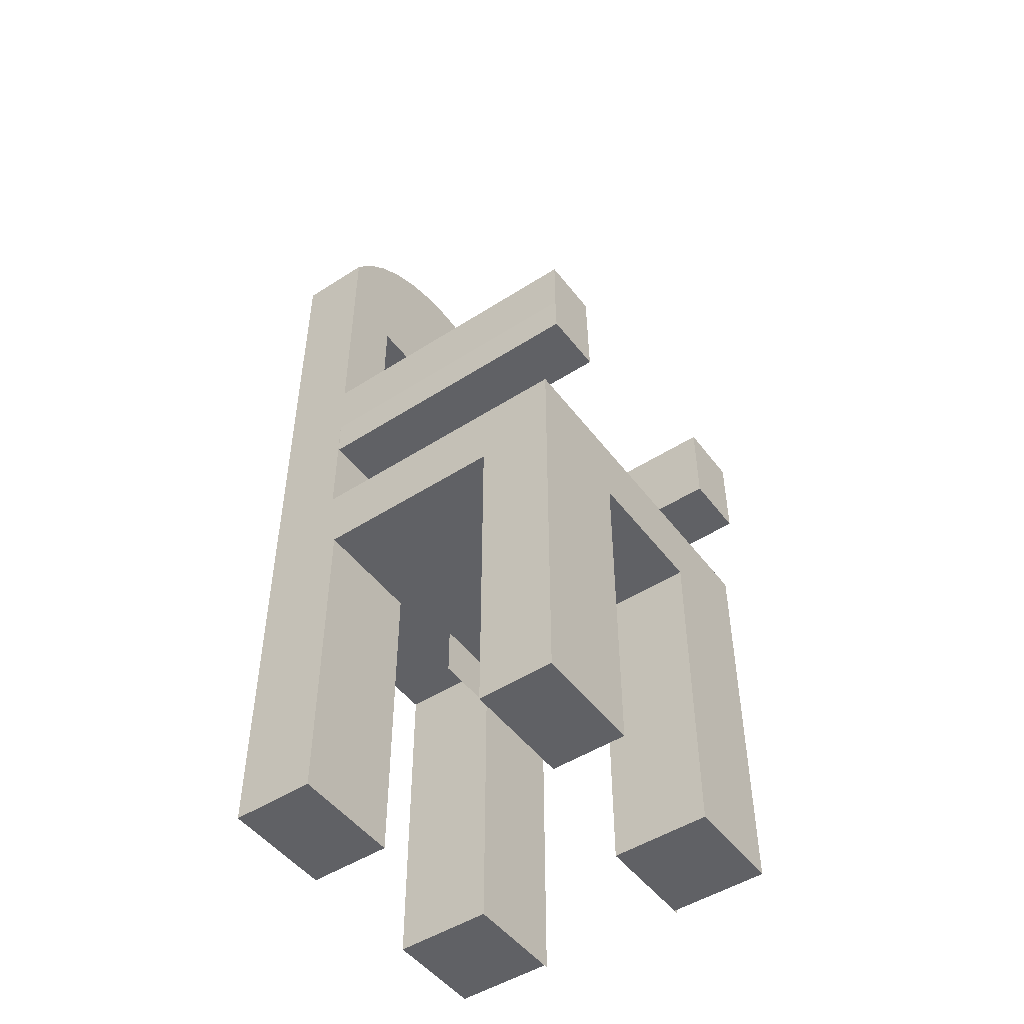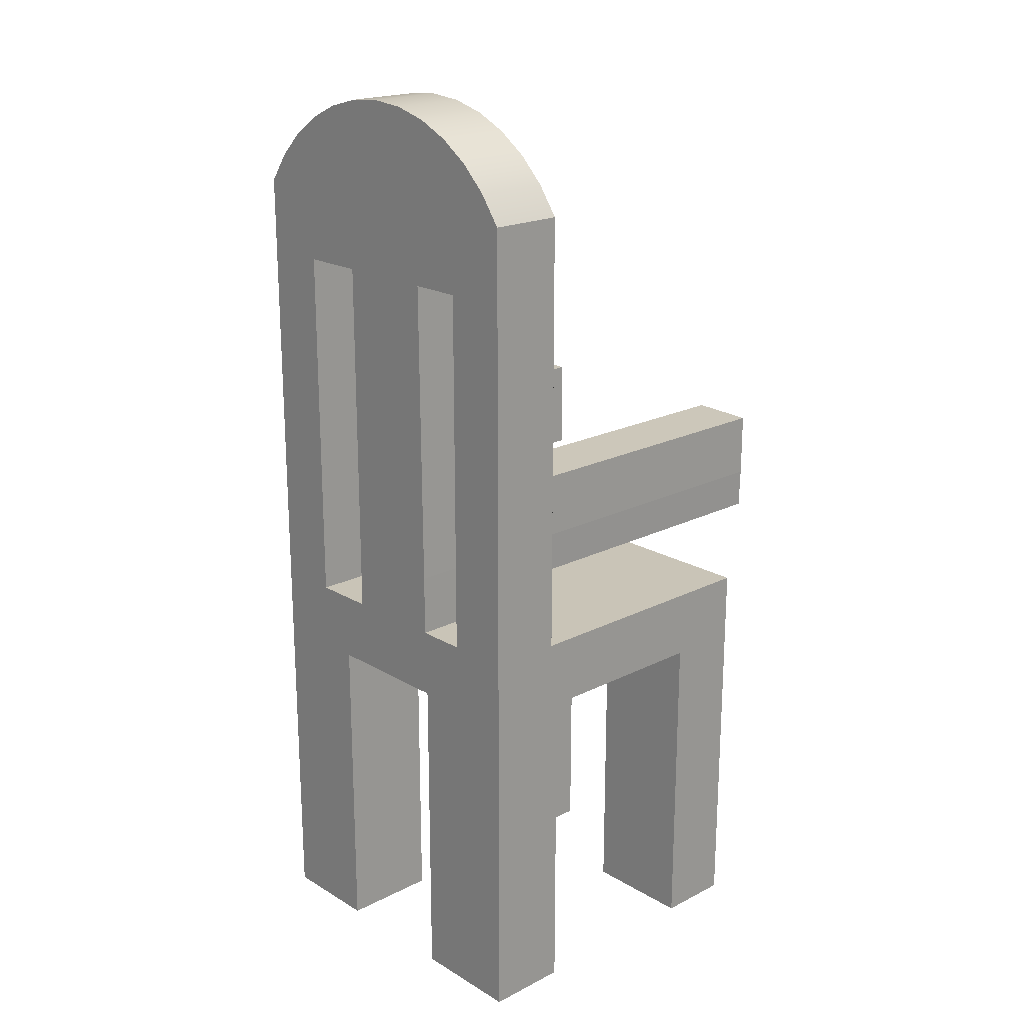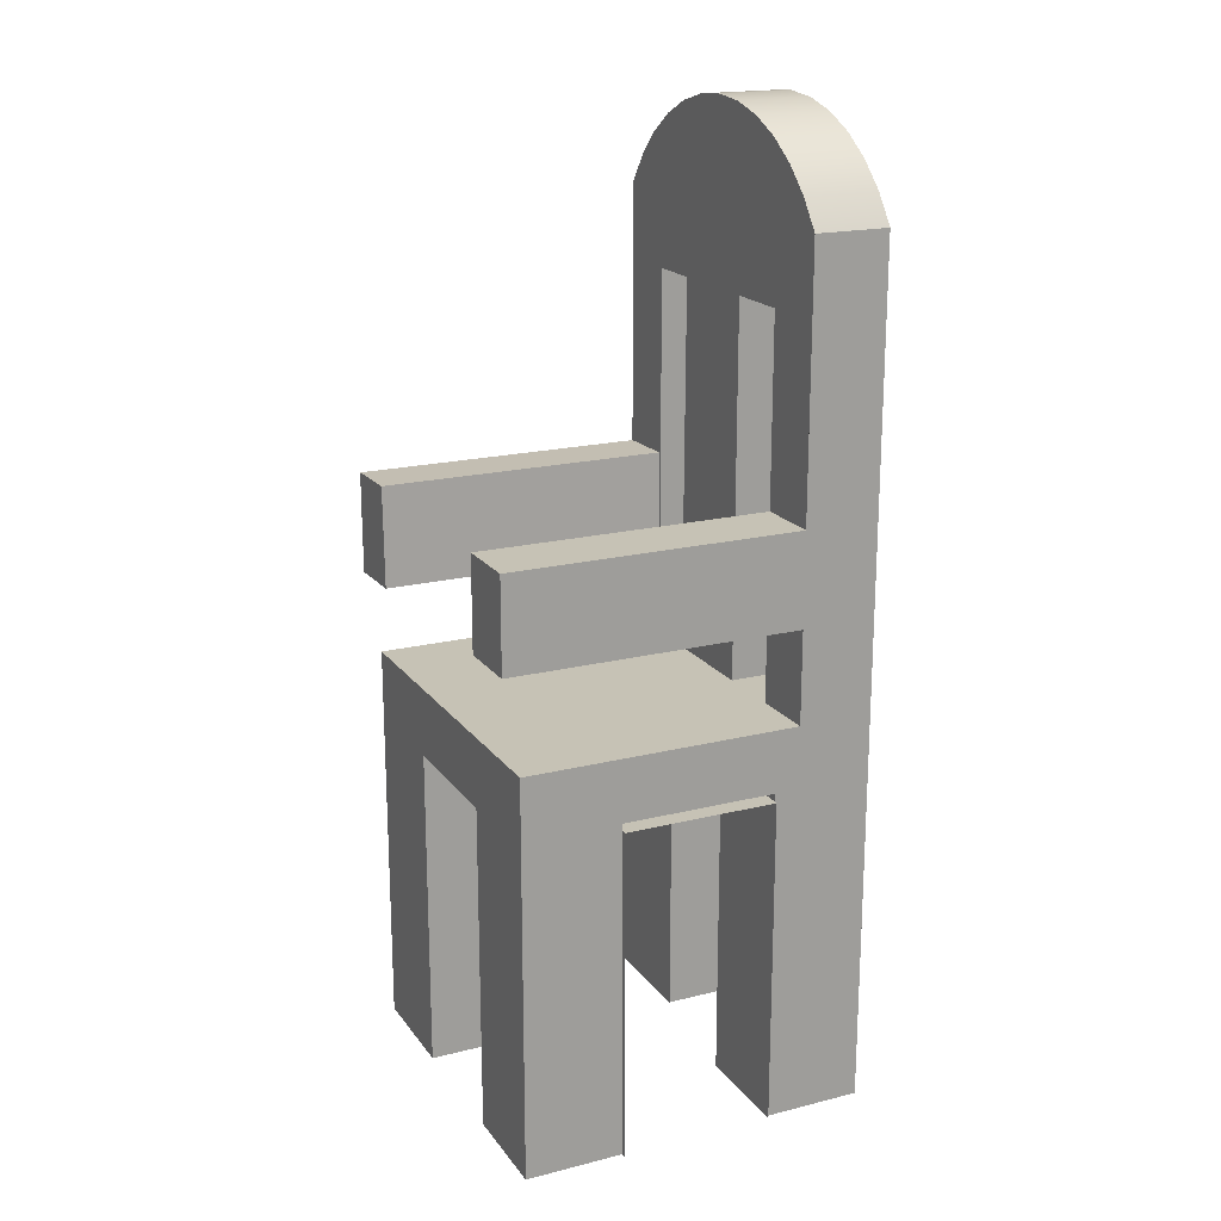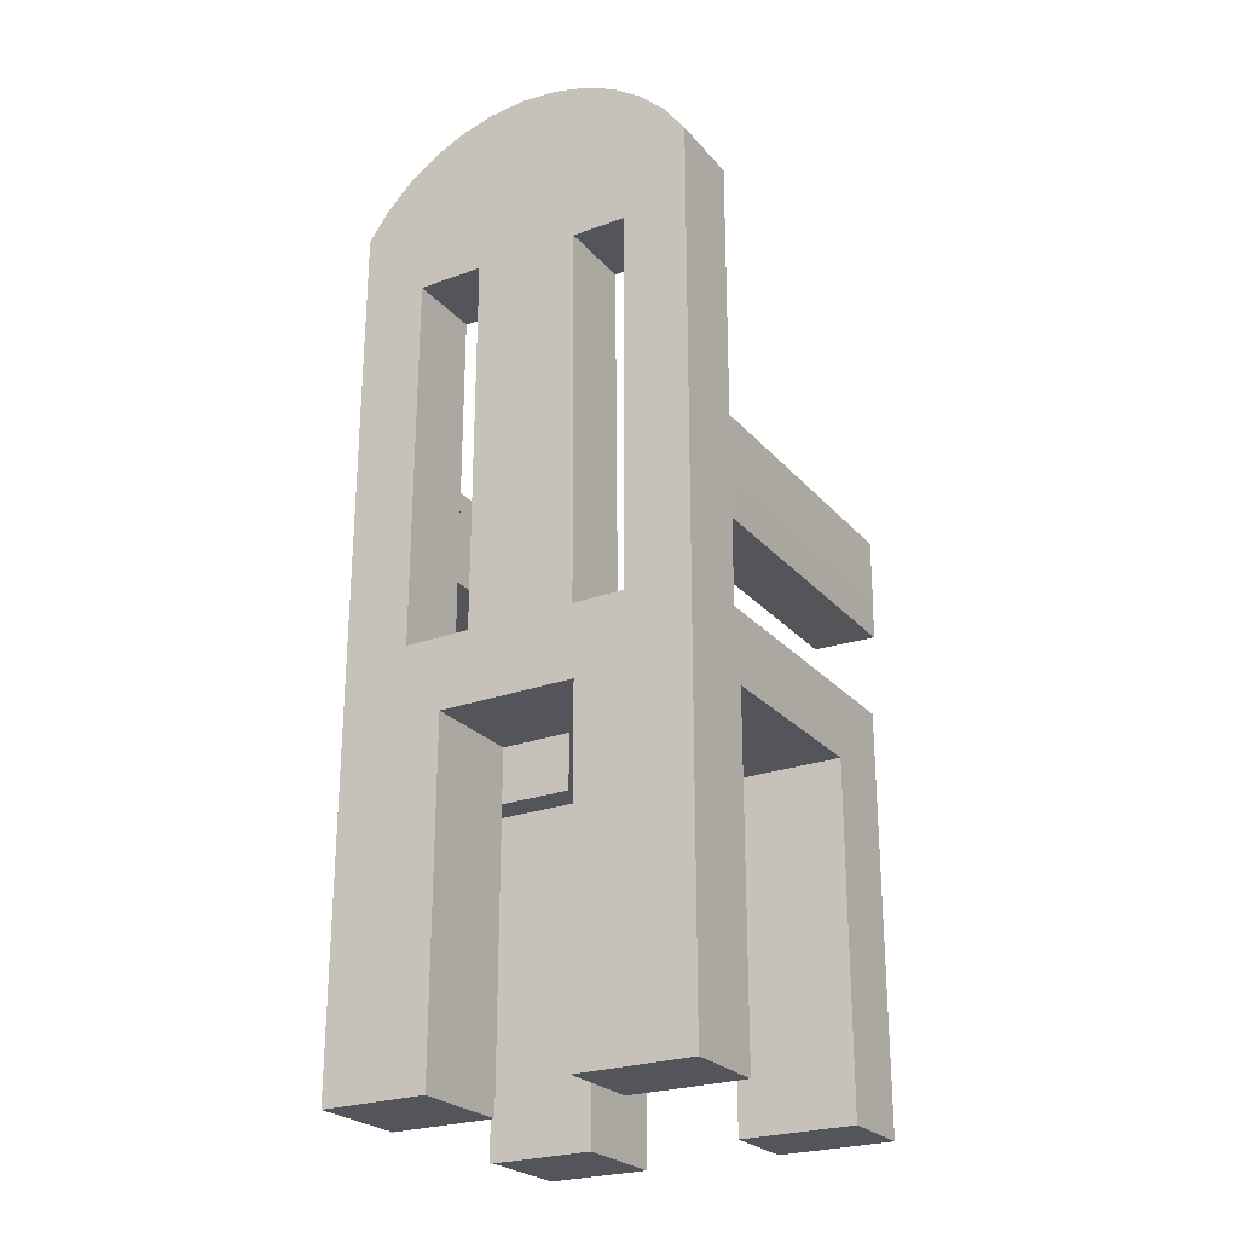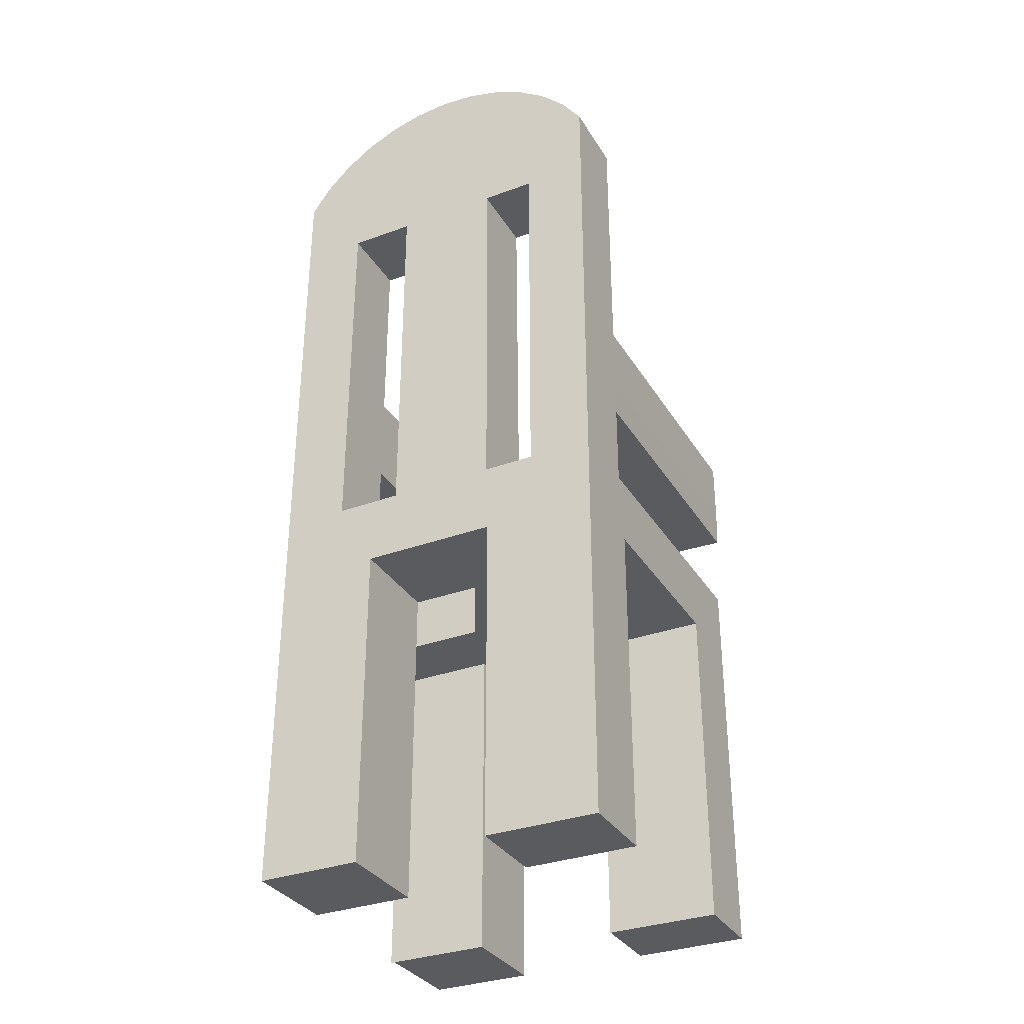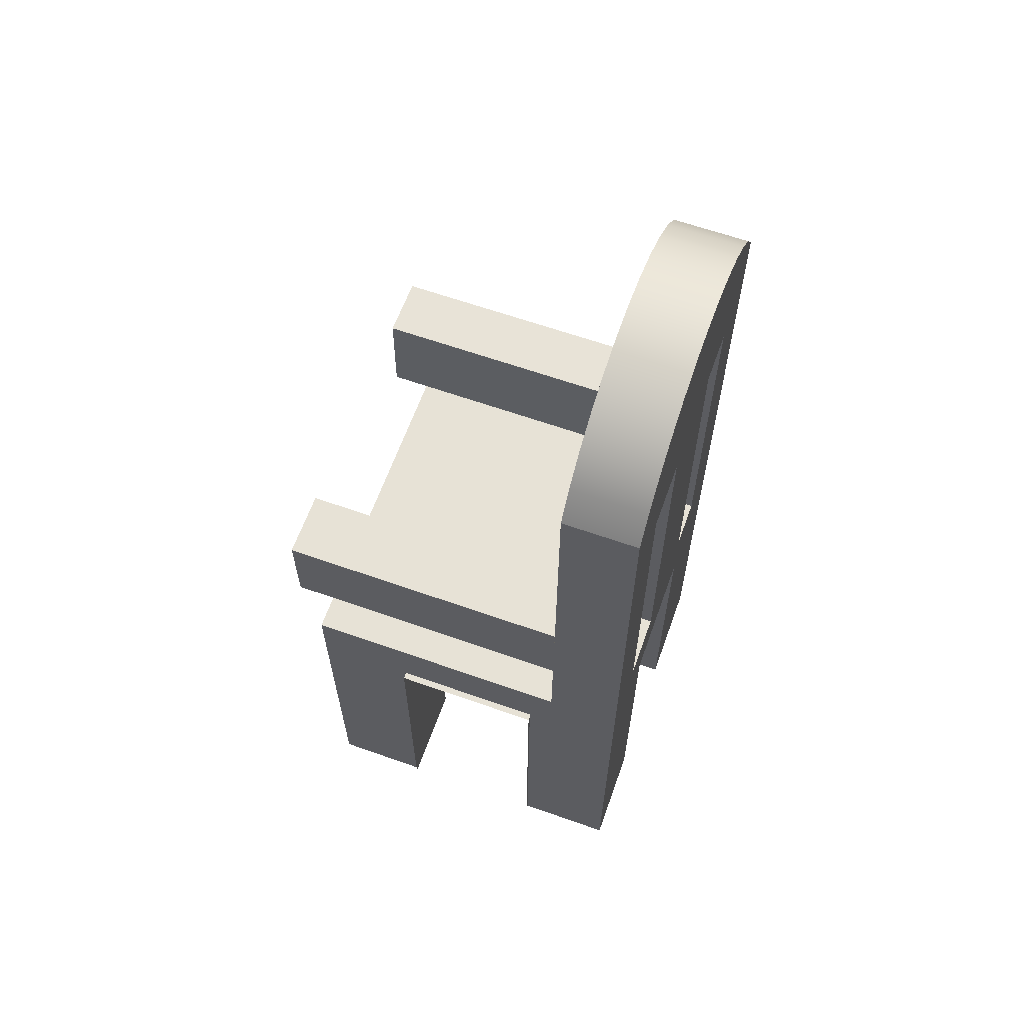
<metadata>
{"format":"obj","ext":"obj","renderer":"f3d","projection":"perspective","resolution":1024,"background":"white","views":[{"elev":-49.0,"azim":125.5,"up":"+Y"},{"elev":20.0,"azim":47.2,"up":"+Y"},{"elev":18.9,"azim":-115.3,"up":"+Y"},{"elev":-25.0,"azim":30.7,"up":"+Y"},{"elev":-33.1,"azim":26.8,"up":"+Y"},{"elev":63.2,"azim":-70.3,"up":"+Y"}]}
</metadata>
<code>
v 0.1686 -0.4475 0.03904
v 0.06511 -0.4475 0.1155
v 0.06511 -0.4475 0.03904
v 0.1686 -0.4475 0.1155
v 0.06511 -0.1436 0.03904
v 0.1686 0.3321 0.1155
v 0.06511 -0.1436 0.1155
v 0.1686 -0.1436 0.03904
v 0.1686 -0.0794 0.04702
v 0.1097 -0.0794 0.1155
v -0.0593 -0.1436 0.03904
v 0.06511 -0.1436 -0.1377
v 0.1686 0.3321 0.04702
v 0.1097 0.263 0.1155
v -0.0593 -0.1436 0.1155
v -0.0593 -0.1436 0.02412
v 0.1686 -0.1436 -0.1377
v 0.06511 -0.1436 -0.2076
v 0.1686 -0.0794 -0.2076
v 0.1686 -0.02285 0.04702
v 0.1497 0.3584 0.1155
v 0.06094 0.263 0.1155
v 0.1097 0.263 0.04702
v -0.09448 -0.0794 0.1155
v -0.0593 -0.4475 0.03904
v -0.0593 -0.1436 -0.1172
v -0.0593 -0.1931 0.02412
v 0.06511 -0.4475 -0.1377
v -0.0593 -0.1436 -0.2076
v 0.1097 -0.0794 0.04702
v 0.1097 -0.02285 0.04702
v 0.1686 0.03449 0.04702
v 0.1497 0.3584 0.04702
v -0.1545 0.3321 0.1155
v -0.03441 0.263 0.1155
v -0.1545 -0.4475 0.1155
v 0.06313 -0.0794 0.1155
v -0.0593 -0.4475 0.1155
v -0.0593 -0.4475 0.02412
v -0.1545 -0.1436 -0.1172
v 0.004309 -0.1931 0.02412
v -0.1545 -0.1436 0.02412
v 0.1686 -0.4475 -0.2076
v 0.1686 -0.4475 -0.1377
v -0.1545 -0.0794 -0.2076
v 0.06511 -0.4475 -0.2076
v 0.06313 -0.0794 0.04702
v 0.1103 0.000634 0.04702
v 0.1677 -0.000843 0.04702
v 0.1686 0.09182 0.04702
v -0.1357 0.3584 0.04702
v 0.1266 0.3811 0.04702
v -0.09448 0.263 0.1155
v -0.1357 0.3584 0.1155
v 0.06313 -0.02285 0.1155
v 0.06094 0.263 0.04702
v -0.03441 -0.0794 0.1155
v -0.0593 -0.4475 -0.2076
v -0.1545 -0.4475 -0.1172
v -0.1545 -0.4475 0.02412
v 0.004309 -0.1436 0.02412
v -0.1545 -0.1931 0.02412
v -0.03441 -0.0794 0.04702
v 0.1677 -0.000843 -0.2216
v 0.1686 0.03449 -0.2216
v 0.1686 0.263 0.04702
v -0.1545 0.3321 0.04702
v -0.1126 0.3811 0.04702
v 0.1266 0.3811 0.1155
v -0.03441 0.263 0.04702
v 0.06313 -0.02285 0.04702
v -0.09448 -0.0794 0.04702
v -0.0593 -0.4475 -0.1172
v -0.1545 -0.1365 0.02412
v -0.0593 -0.1365 -0.1172
v -0.0593 -0.1365 0.02412
v -0.1583 -0.1436 -0.1172
v -0.1583 -0.4475 -0.1172
v -0.1545 -0.4475 -0.2076
v 0.1686 0.09182 -0.2216
v 0.1127 0.09326 0.04702
v -0.1126 0.3811 0.1155
v 0.09997 0.3994 0.04702
v -0.08591 0.3994 0.04702
v -0.09448 0.263 0.04702
v 0.1171 0.263 0.04702
v -0.1545 -0.0794 0.04702
v -0.1545 -0.1365 -0.1172
v -0.1583 -0.1436 0.02412
v -0.1583 -0.1931 0.02412
v 0.1127 0.09326 -0.2216
v 0.1103 0.000634 -0.2216
v -0.08591 0.3994 0.1155
v 0.09997 0.3994 0.1155
v -0.1545 0.263 0.04702
v -0.1583 -0.4475 0.02412
v -0.1545 0.006213 0.04702
v 0.07056 0.4129 0.04702
v -0.0565 0.4129 0.1155
v -0.09448 0.006213 0.04702
v -0.1545 0.09182 0.04702
v 0.07056 0.4129 0.1155
v -0.0565 0.4129 0.04702
v -0.09448 0.09182 0.04702
v -0.09448 0.006213 -0.2216
v -0.1545 0.09182 -0.2216
v 0.03927 0.4212 0.04702
v -0.02522 0.4212 0.04702
v -0.02522 0.4212 0.1155
v 0.03927 0.4212 0.1155
v -0.1545 0.006213 -0.2216
v -0.09448 0.09182 -0.2216
v 0.00703 0.424 0.04702
v 0.00703 0.424 0.1155
v -0.0593 -0.4475 -0.25
v 0.09338 -0.183 -0.1754
g mesh1_mesh1-geometry
f 1 2 3
f 2 1 4
f 2 5 3
f 5 1 3
f 1 6 4
f 6 2 4
f 5 2 7
f 1 5 8
f 6 1 9
f 2 6 10
f 2 10 7
f 5 7 11
f 5 12 8
f 9 1 8
f 9 13 6
f 10 6 14
f 7 10 15
f 15 11 7
f 11 16 5
f 17 8 12
f 12 5 18
f 9 8 19
f 13 9 20
f 13 21 6
f 14 6 22
f 23 10 14
f 24 15 10
f 15 25 11
f 26 5 16
f 11 27 16
f 19 8 17
f 28 17 12
f 18 5 29
f 18 28 12
f 19 30 9
f 9 31 20
f 13 20 32
f 21 13 33
f 34 6 21
f 22 6 35
f 22 23 14
f 10 23 30
f 36 15 24
f 24 10 37
f 25 15 38
f 39 11 25
f 29 5 26
f 26 16 40
f 11 39 27
f 16 41 27
f 27 41 16
f 27 42 16
f 19 17 43
f 17 28 44
f 29 45 18
f 28 18 46
f 19 47 30
f 31 9 30
f 20 31 48
f 32 20 49
f 13 32 50
f 13 51 33
f 52 21 33
f 34 53 6
f 34 21 54
f 35 6 53
f 35 55 22
f 23 22 56
f 30 23 31
f 30 47 10
f 15 36 38
f 36 24 34
f 10 47 37
f 24 37 57
f 38 39 25
f 26 58 29
f 16 42 40
f 59 26 40
f 39 60 27
f 41 16 61
f 61 16 41
f 42 27 62
f 43 17 44
f 43 18 19
f 28 43 44
f 58 45 29
f 19 18 45
f 18 43 46
f 43 28 46
f 19 63 47
f 20 48 49
f 64 32 49
f 65 50 32
f 13 50 66
f 13 67 51
f 33 51 68
f 21 52 69
f 33 68 52
f 34 24 53
f 54 21 69
f 51 34 54
f 53 70 35
f 57 55 35
f 71 22 55
f 22 71 56
f 56 67 23
f 36 39 38
f 67 36 34
f 47 55 37
f 55 57 37
f 57 72 24
f 58 26 73
f 74 75 76
f 40 42 77
f 26 59 73
f 40 45 59
f 59 78 40
f 62 27 60
f 39 36 60
f 60 42 62
f 60 74 42
f 45 58 79
f 45 72 19
f 19 72 63
f 70 47 63
f 48 64 49
f 32 64 65
f 50 65 80
f 81 66 50
f 66 67 13
f 34 51 67
f 51 82 68
f 83 69 52
f 52 68 84
f 72 53 24
f 54 69 82
f 82 51 54
f 70 53 85
f 70 57 35
f 55 47 71
f 71 70 56
f 70 67 56
f 23 67 86
f 36 67 87
f 63 72 57
f 59 58 73
f 75 74 88
f 88 45 40
f 89 77 42
f 77 40 78
f 59 45 79
f 60 90 62
f 36 87 60
f 60 87 74
f 58 59 79
f 72 45 87
f 47 70 71
f 57 70 63
f 91 48 81
f 64 48 92
f 92 65 64
f 65 91 80
f 91 50 80
f 66 81 86
f 50 91 81
f 86 67 66
f 93 68 82
f 69 83 94
f 52 84 83
f 68 93 84
f 53 72 85
f 82 69 94
f 85 67 70
f 87 67 95
f 74 45 88
f 90 60 96
f 45 74 87
f 97 72 87
f 48 91 92
f 65 92 91
f 82 94 93
f 98 94 83
f 83 84 98
f 99 84 93
f 85 72 100
f 67 85 95
f 87 95 101
f 72 97 100
f 87 101 97
f 93 94 102
f 94 98 102
f 98 84 103
f 84 99 103
f 93 102 99
f 85 100 104
f 104 95 85
f 95 104 101
f 97 105 100
f 106 97 101
f 107 102 98
f 98 103 108
f 109 103 99
f 99 102 110
f 105 104 100
f 104 106 101
f 105 97 111
f 97 106 111
f 102 107 110
f 98 108 107
f 103 109 108
f 99 110 109
f 104 105 112
f 106 104 112
f 106 105 111
f 113 110 107
f 107 108 113
f 114 108 109
f 109 110 114
f 105 106 112
f 110 113 114
f 108 114 113
g mesh1_mesh1-geometry
f 3 2 1
f 4 1 2
f 3 5 2
f 3 1 5
f 4 6 1
f 4 2 6
f 7 2 5
f 8 5 1
f 9 1 6
f 10 6 2
f 7 10 2
f 11 7 5
f 8 12 5
f 8 1 9
f 6 13 9
f 14 6 10
f 15 10 7
f 7 11 15
f 5 16 11
f 12 8 17
f 18 5 12
f 19 8 9
f 20 9 13
f 6 21 13
f 22 6 14
f 14 10 23
f 10 15 24
f 11 25 15
f 16 5 26
f 16 27 11
f 17 8 19
f 12 17 28
f 29 5 18
f 12 28 18
f 9 30 19
f 20 31 9
f 32 20 13
f 33 13 21
f 21 6 34
f 35 6 22
f 14 23 22
f 30 23 10
f 24 15 36
f 37 10 24
f 38 15 25
f 25 11 39
f 26 5 29
f 16 75 26
f 26 75 16
f 40 16 26
f 27 39 11
f 16 42 27
f 43 17 19
f 44 28 17
f 18 45 29
f 46 18 28
f 30 47 19
f 30 9 31
f 48 31 20
f 49 20 32
f 50 32 13
f 33 51 13
f 33 21 52
f 6 53 34
f 54 21 34
f 53 6 35
f 22 55 35
f 56 22 23
f 31 23 30
f 10 47 30
f 38 36 15
f 34 24 36
f 37 47 10
f 57 37 24
f 25 39 38
f 29 58 26
f 75 16 76
f 76 16 75
f 75 40 26
f 26 40 75
f 40 42 16
f 40 26 59
f 27 60 39
f 62 27 42
f 74 16 42
f 42 16 74
f 44 17 43
f 19 18 43
f 44 43 28
f 29 45 58
f 45 18 19
f 46 43 18
f 46 28 43
f 47 63 19
f 23 48 31
f 31 48 23
f 49 48 20
f 49 32 64
f 32 50 65
f 66 50 13
f 51 67 13
f 68 51 33
f 69 52 21
f 52 68 33
f 53 24 34
f 69 21 54
f 54 34 51
f 35 70 53
f 35 55 57
f 55 22 71
f 56 71 22
f 23 67 56
f 38 39 36
f 34 36 67
f 37 55 47
f 37 57 55
f 24 72 57
f 73 26 58
f 16 74 76
f 76 74 16
f 76 75 74
f 40 75 88
f 88 75 40
f 77 42 40
f 73 59 26
f 59 45 40
f 40 78 59
f 60 27 62
f 60 36 39
f 62 42 60
f 62 89 42
f 42 89 62
f 42 74 60
f 79 58 45
f 19 72 45
f 63 72 19
f 63 47 70
f 48 23 81
f 81 23 48
f 49 64 48
f 65 64 32
f 80 65 50
f 50 66 81
f 13 67 66
f 67 51 34
f 68 82 51
f 52 69 83
f 84 68 52
f 24 53 72
f 82 69 54
f 54 51 82
f 85 53 70
f 35 57 70
f 71 47 55
f 56 70 71
f 56 67 70
f 86 67 23
f 87 67 36
f 57 72 63
f 73 58 59
f 88 74 75
f 40 45 88
f 42 77 89
f 78 40 77
f 79 45 59
f 62 90 60
f 60 87 36
f 89 62 90
f 90 62 89
f 74 87 60
f 79 59 58
f 87 45 72
f 71 70 47
f 63 70 57
f 81 23 86
f 86 23 81
f 81 48 91
f 92 48 64
f 64 65 92
f 80 91 65
f 80 50 91
f 86 81 66
f 81 91 50
f 66 67 86
f 82 68 93
f 94 83 69
f 83 84 52
f 84 93 68
f 85 72 53
f 94 69 82
f 70 67 85
f 95 67 87
f 88 45 74
f 96 60 90
f 87 74 45
f 87 72 97
f 92 91 48
f 91 92 65
f 93 94 82
f 83 94 98
f 98 84 83
f 93 84 99
f 100 72 85
f 95 85 67
f 101 95 87
f 100 97 72
f 97 101 87
f 102 94 93
f 102 98 94
f 103 84 98
f 103 99 84
f 99 102 93
f 104 100 85
f 85 95 104
f 101 104 95
f 100 105 97
f 101 97 106
f 98 102 107
f 108 103 98
f 99 103 109
f 110 102 99
f 100 104 105
f 101 106 104
f 111 97 105
f 111 106 97
f 110 107 102
f 107 108 98
f 108 109 103
f 109 110 99
f 112 105 104
f 112 104 106
f 111 105 106
f 107 110 113
f 113 108 107
f 109 108 114
f 114 110 109
f 112 106 105
f 114 113 110
f 113 114 108
g mesh2_mesh2-geometry
l 58 115
g mesh3_mesh3-geometry
l 29 116
g mesh4_mesh4-geometry
l 76 75
l 74 76
l 16 76
l 75 26
g mesh5_mesh5-geometry
l 42 89
g mesh6_mesh6-geometry
l 31 23
l 48 31
l 81 48

</code>
